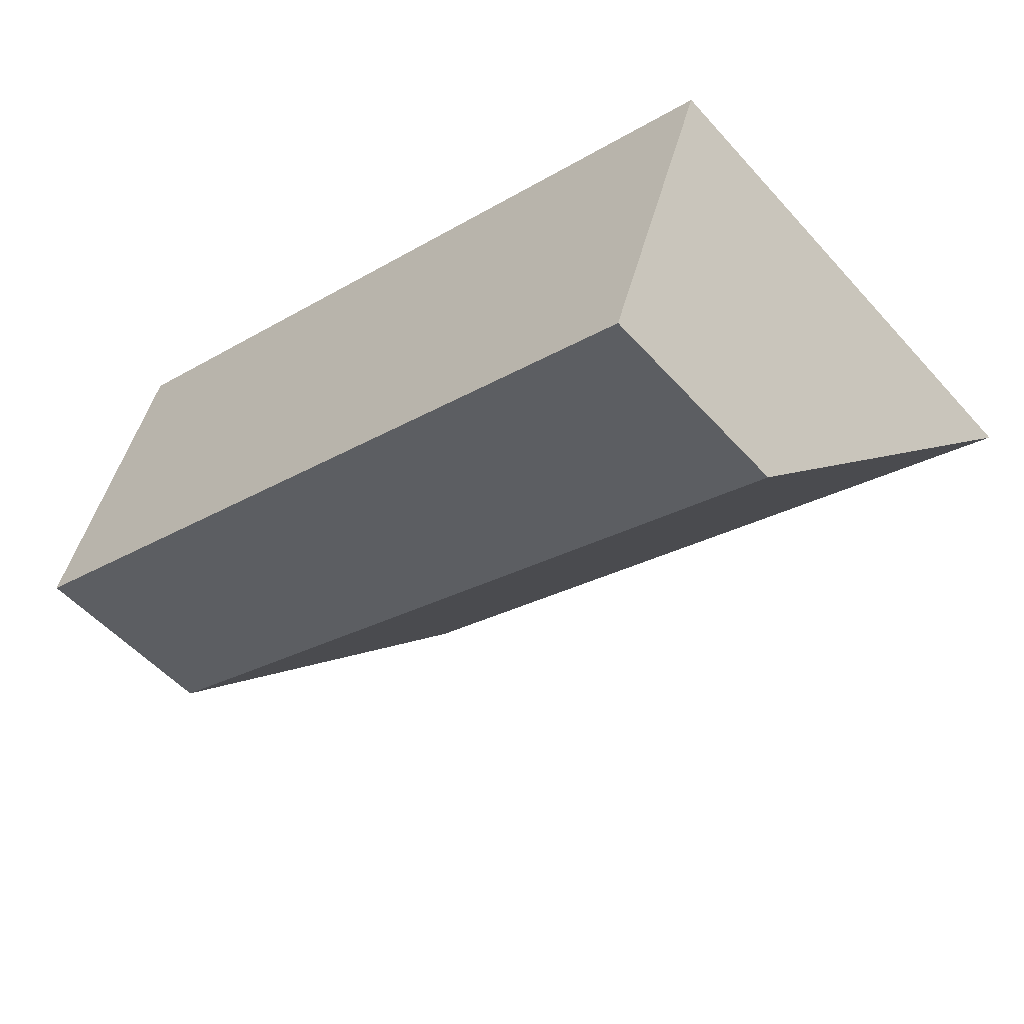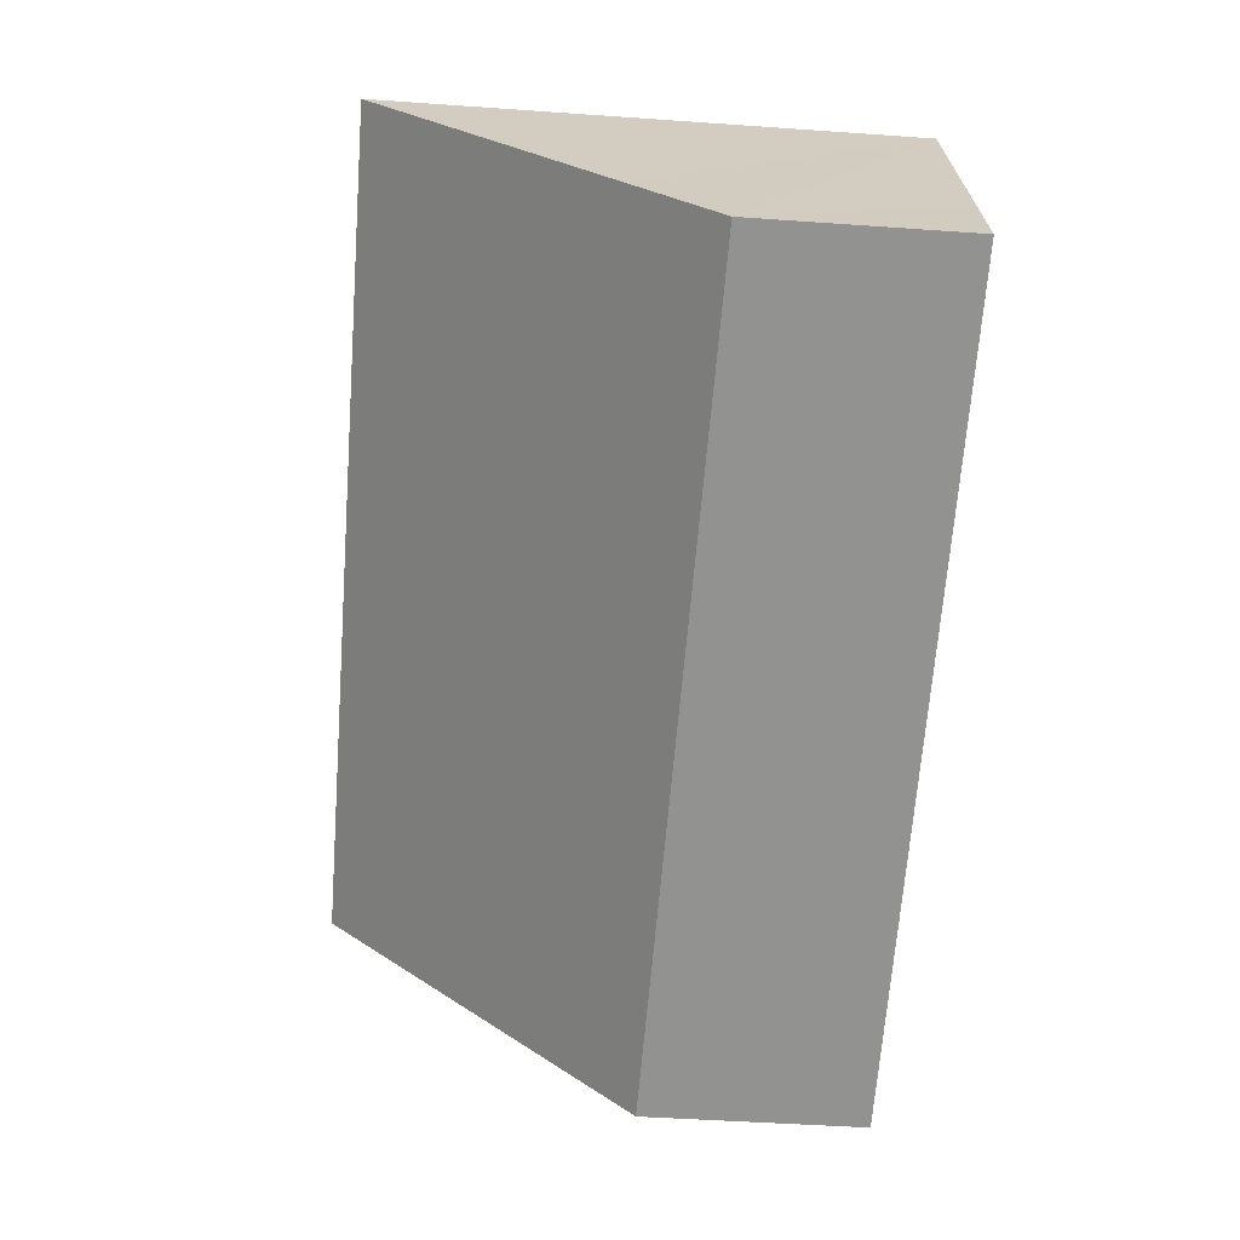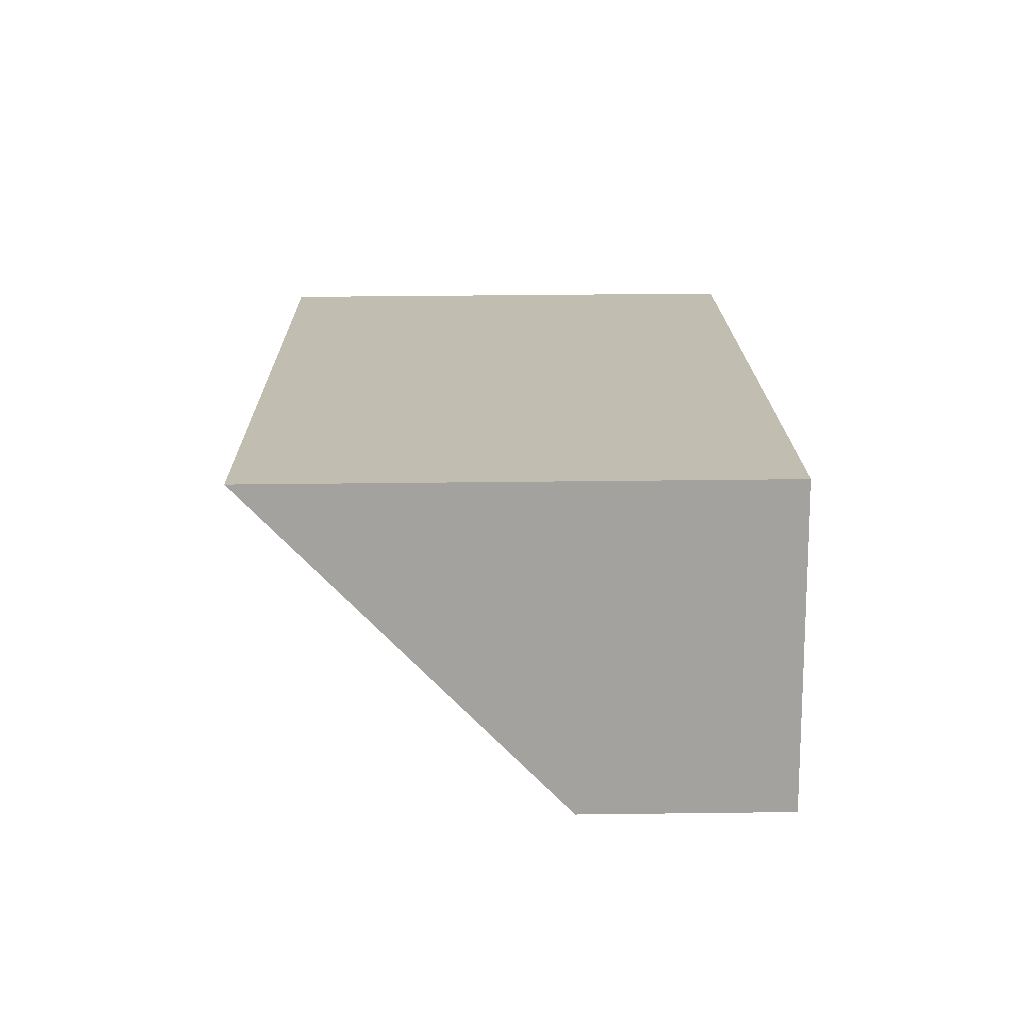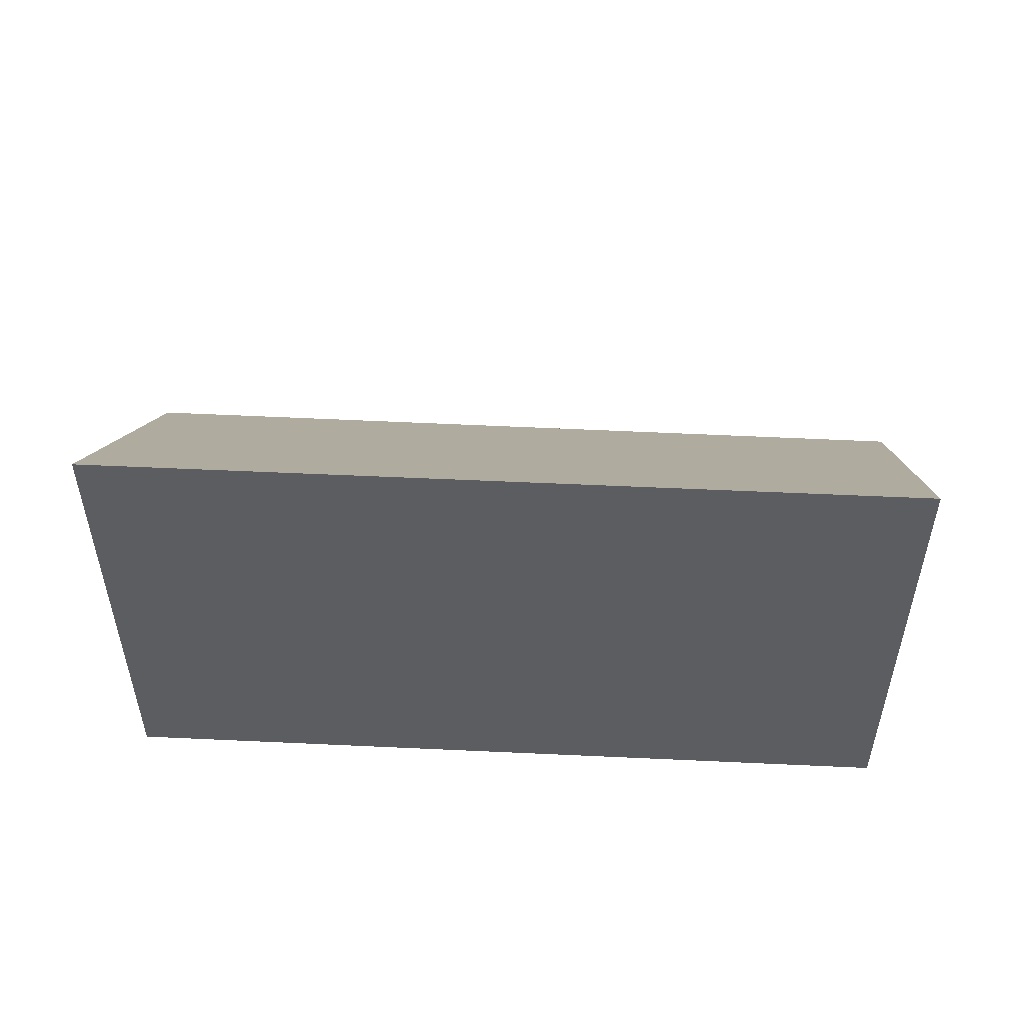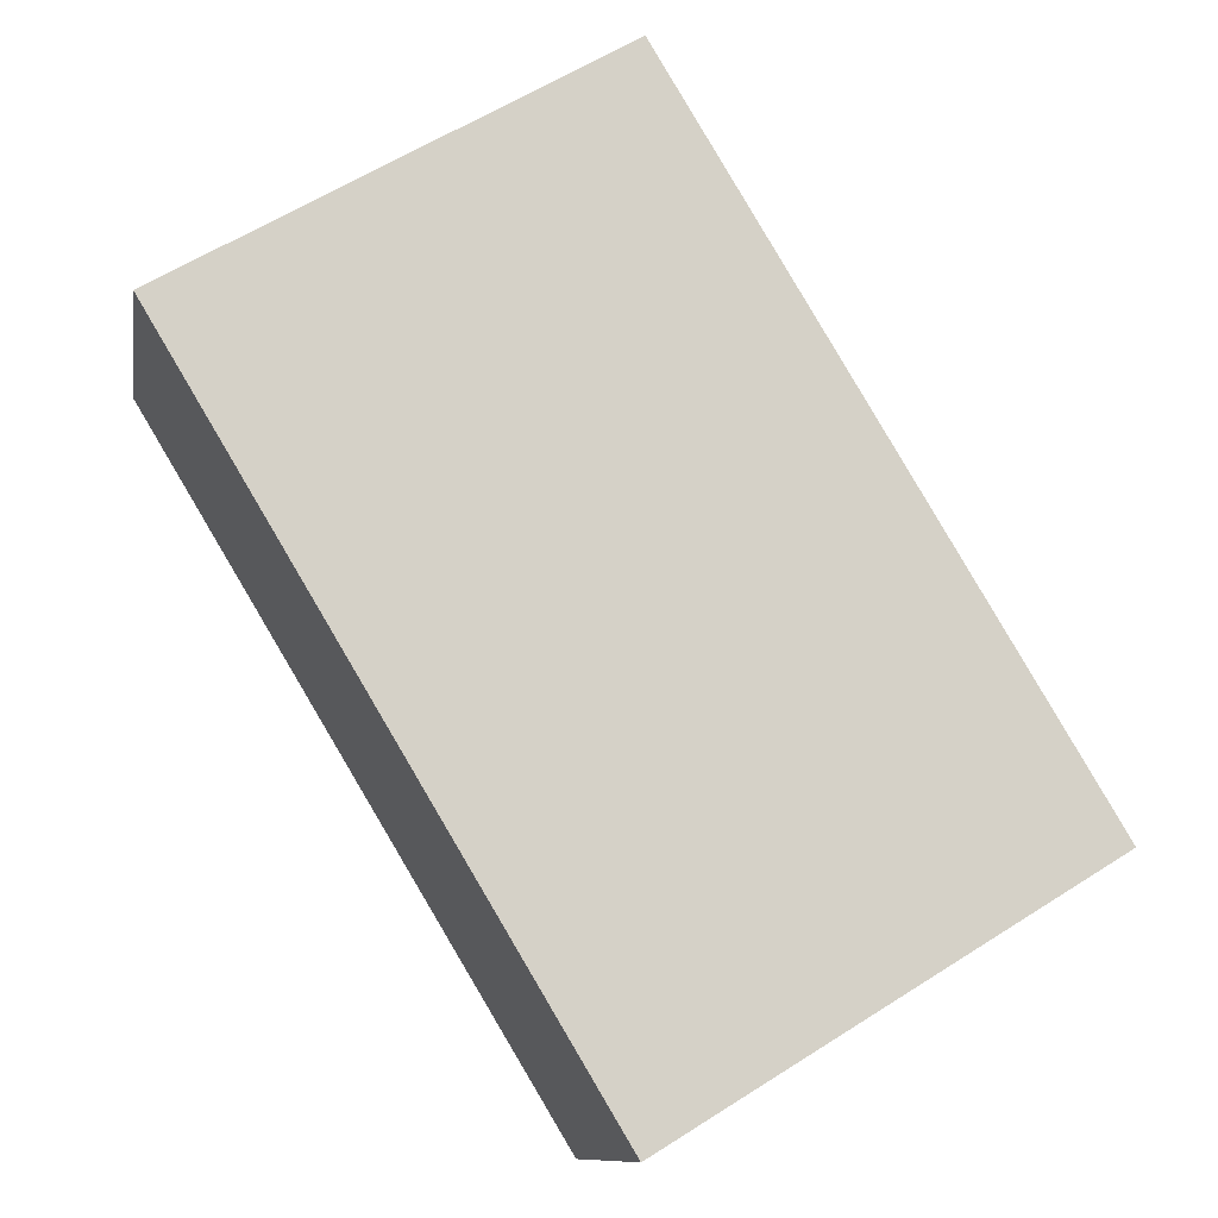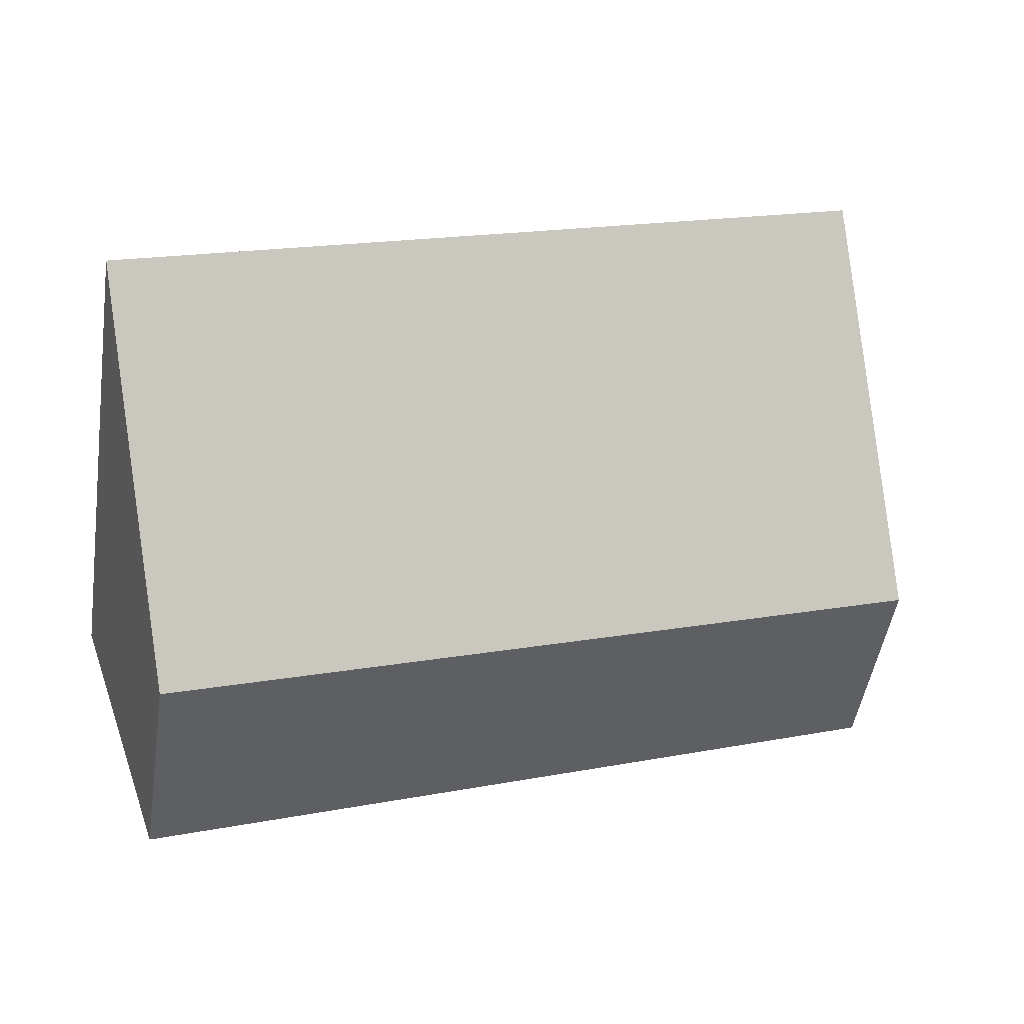
<metadata>
{"format":"obj","ext":"obj","renderer":"f3d","projection":"perspective","resolution":1024,"background":"white","views":[{"elev":-53.5,"azim":40.8,"up":"+Z"},{"elev":-46.5,"azim":-94.6,"up":"+Z"},{"elev":37.4,"azim":-90.9,"up":"+Z"},{"elev":53.1,"azim":23.2,"up":"+Y"},{"elev":61.4,"azim":57.2,"up":"+Z"},{"elev":-50.2,"azim":171.1,"up":"+Z"}]}
</metadata>
<code>
v  9.108 2.482 -3.256
v  1.248 5.933 3.492
v  10.32 5.933 0.131
v  0.328 3.31 0.917
v  0 2.375 1.454e-16
v  1.248 -2.138e-16 3.492
v  10.32 -8.021e-18 0.131
v  9.108 1.994e-16 -3.256
v  0 0 0
v  0.328 -5.615e-17 0.917
g defaultobject
f 1 2 3
f 2 1 4
f 4 1 5
f 6 3 2
f 3 6 7
f 7 1 3
f 1 7 8
f 8 5 1
f 5 8 9
f 4 6 2
f 6 4 5
f 6 5 10
f 10 5 9
f 10 7 6
f 7 10 8
f 8 10 9

</code>
